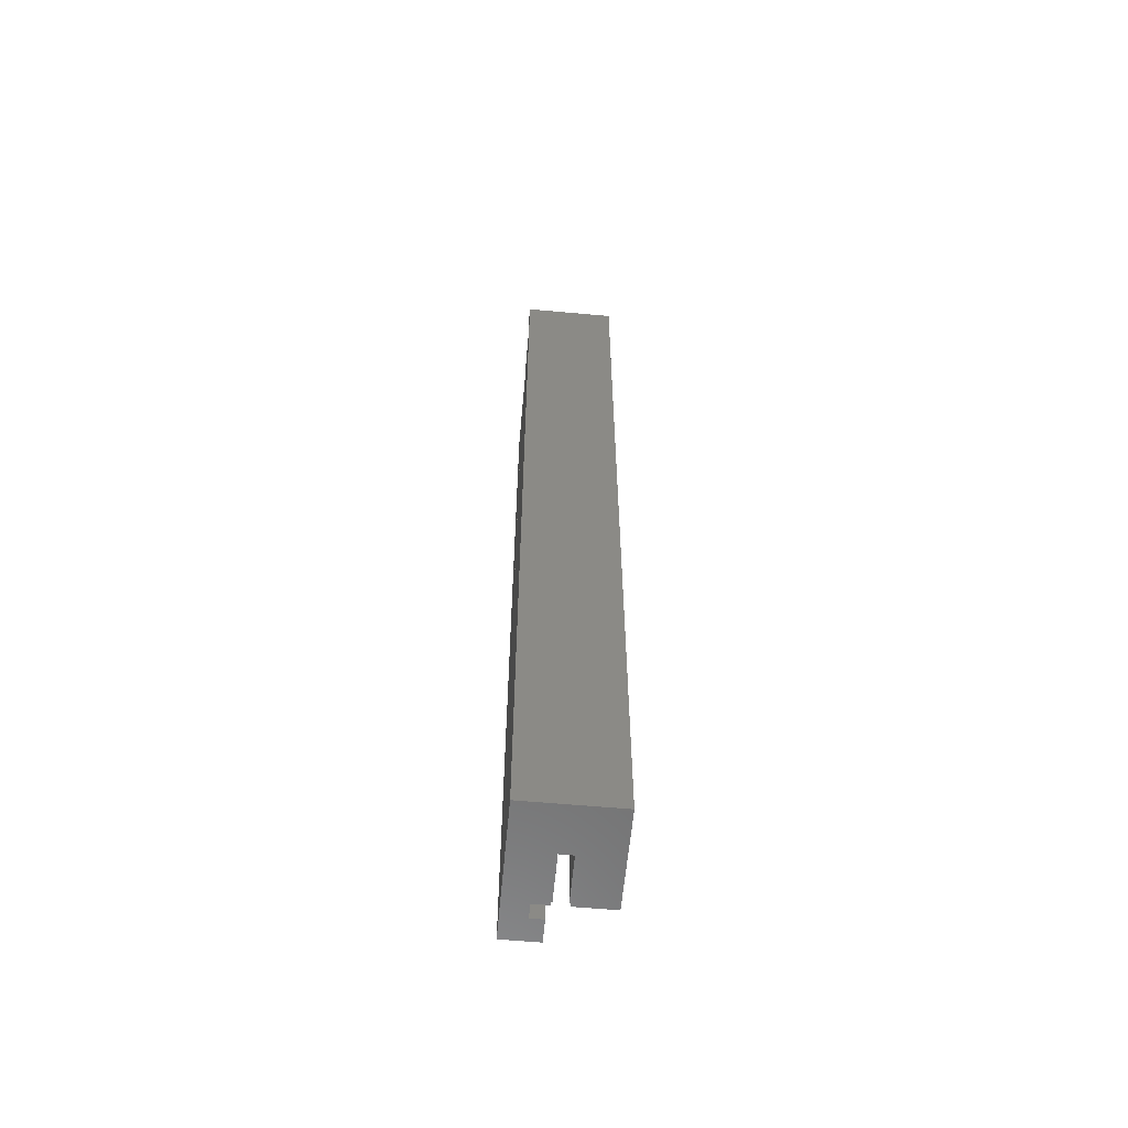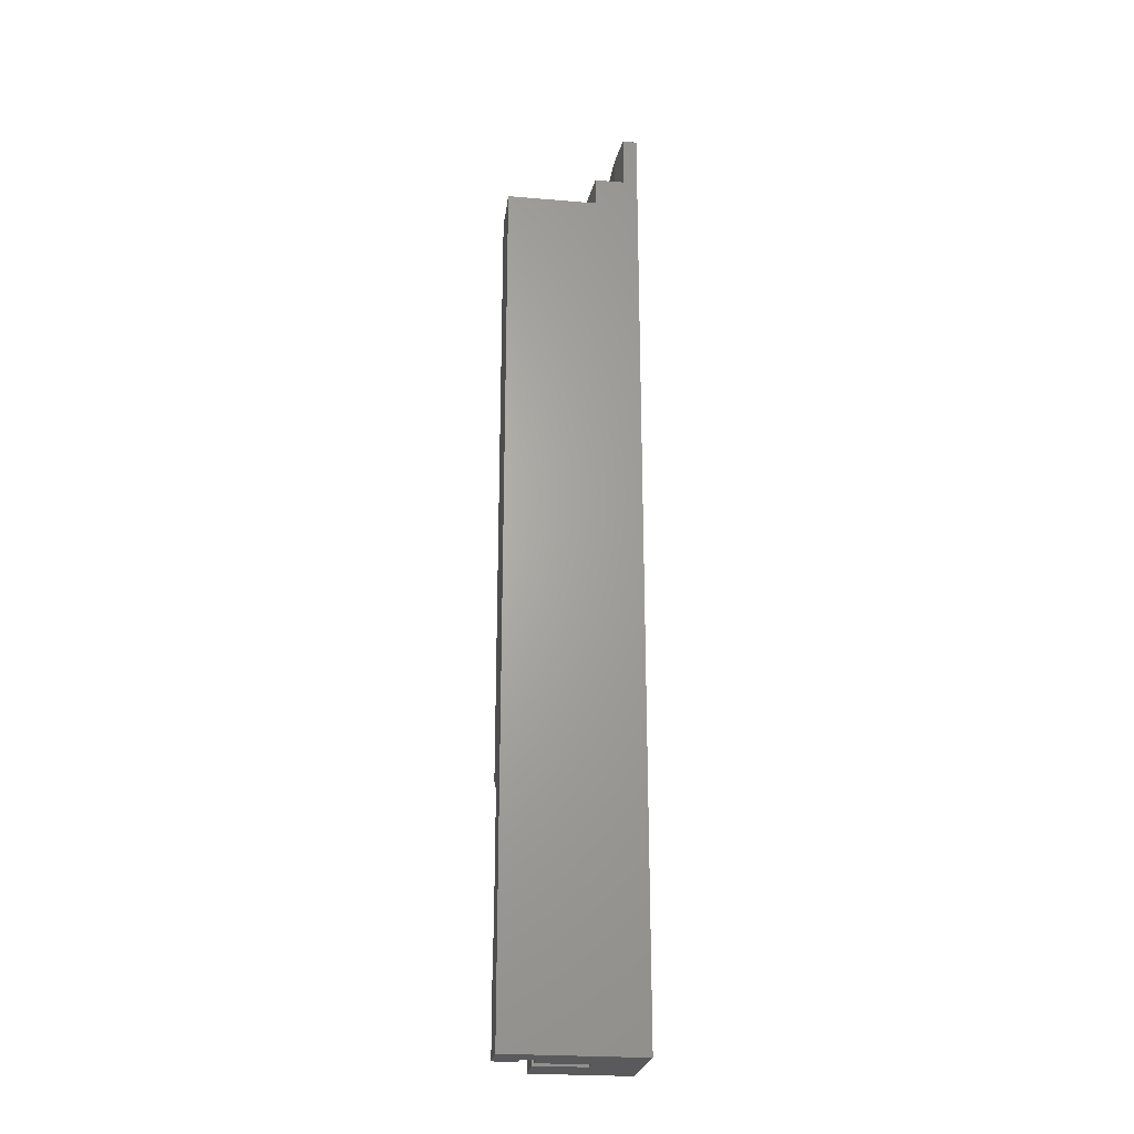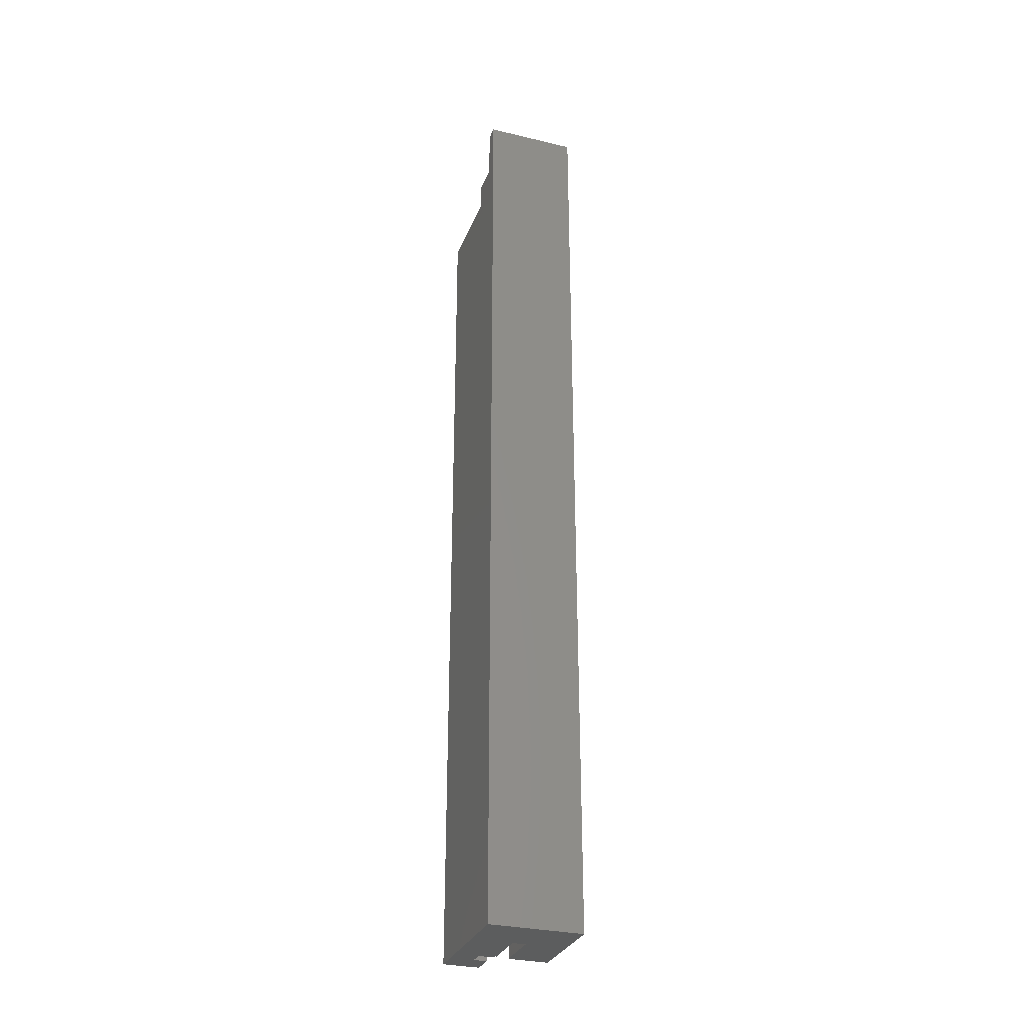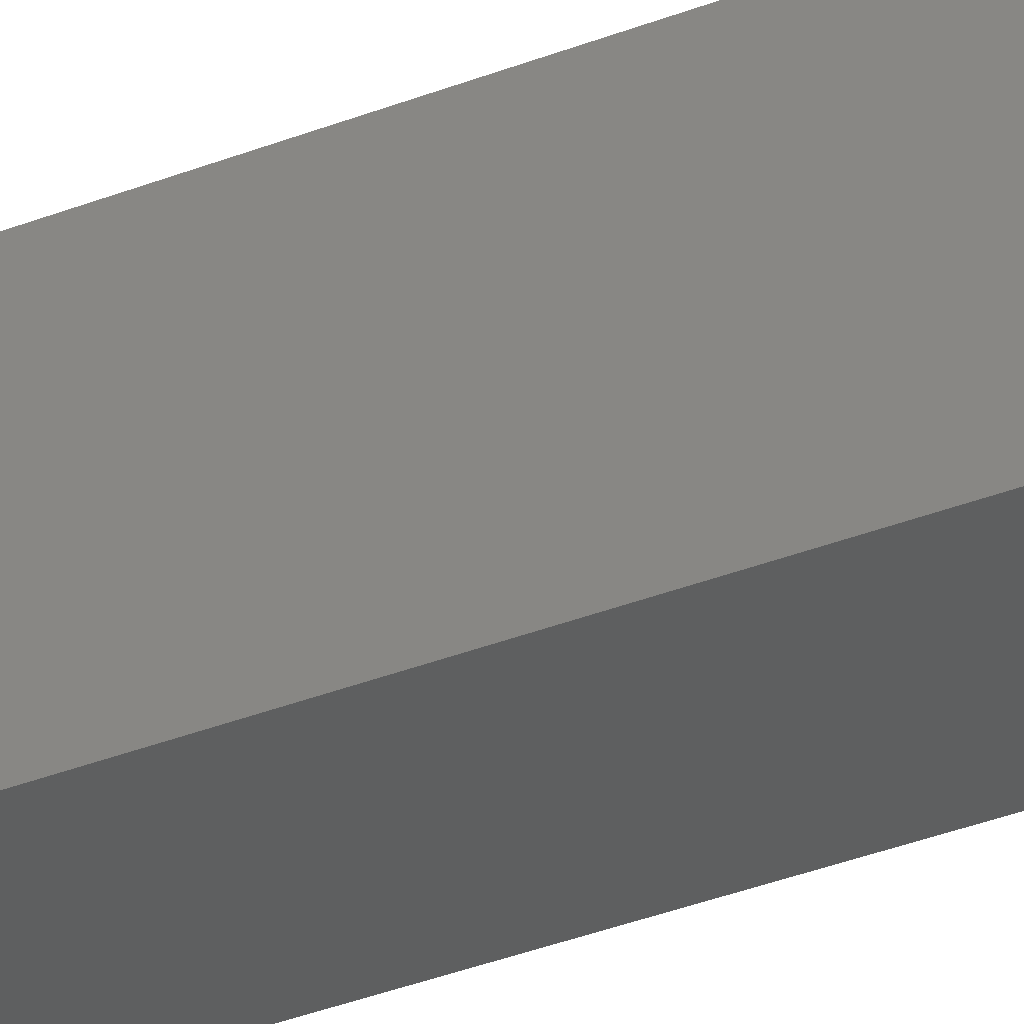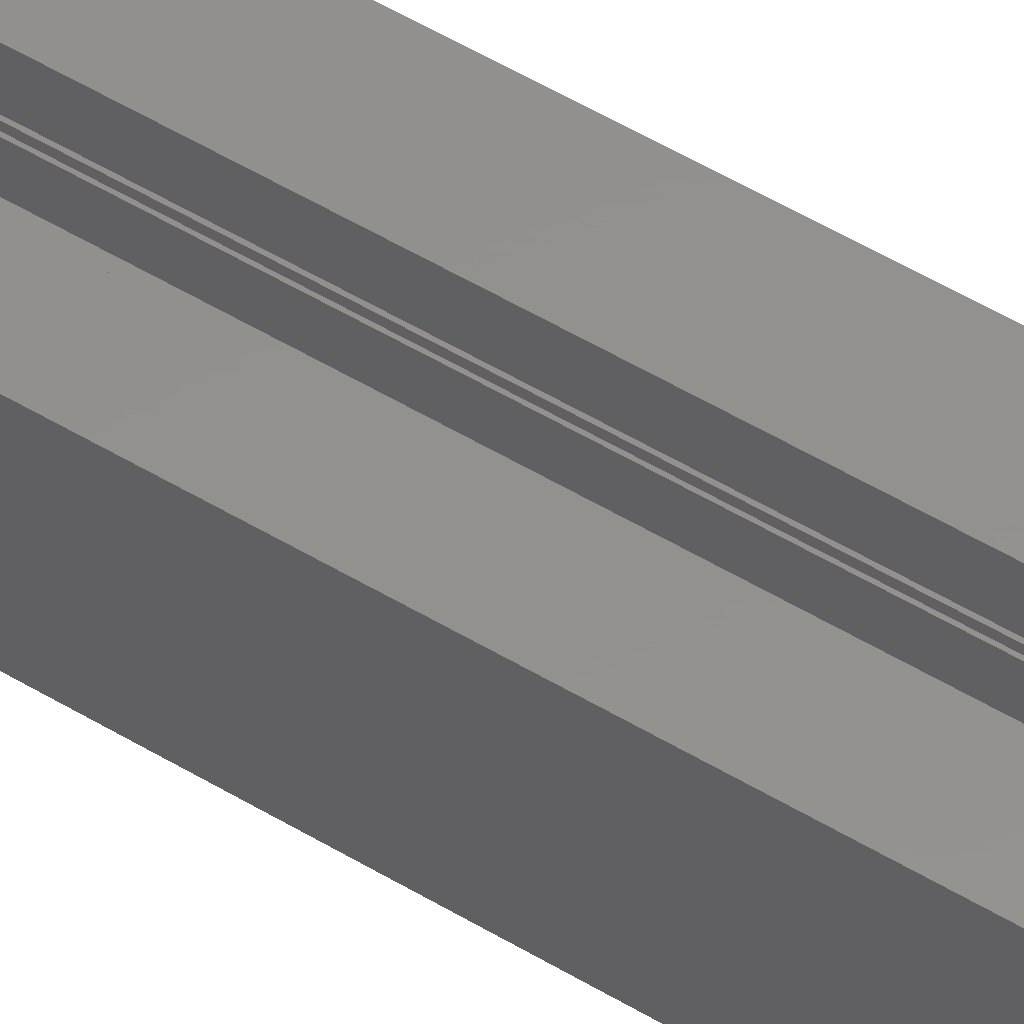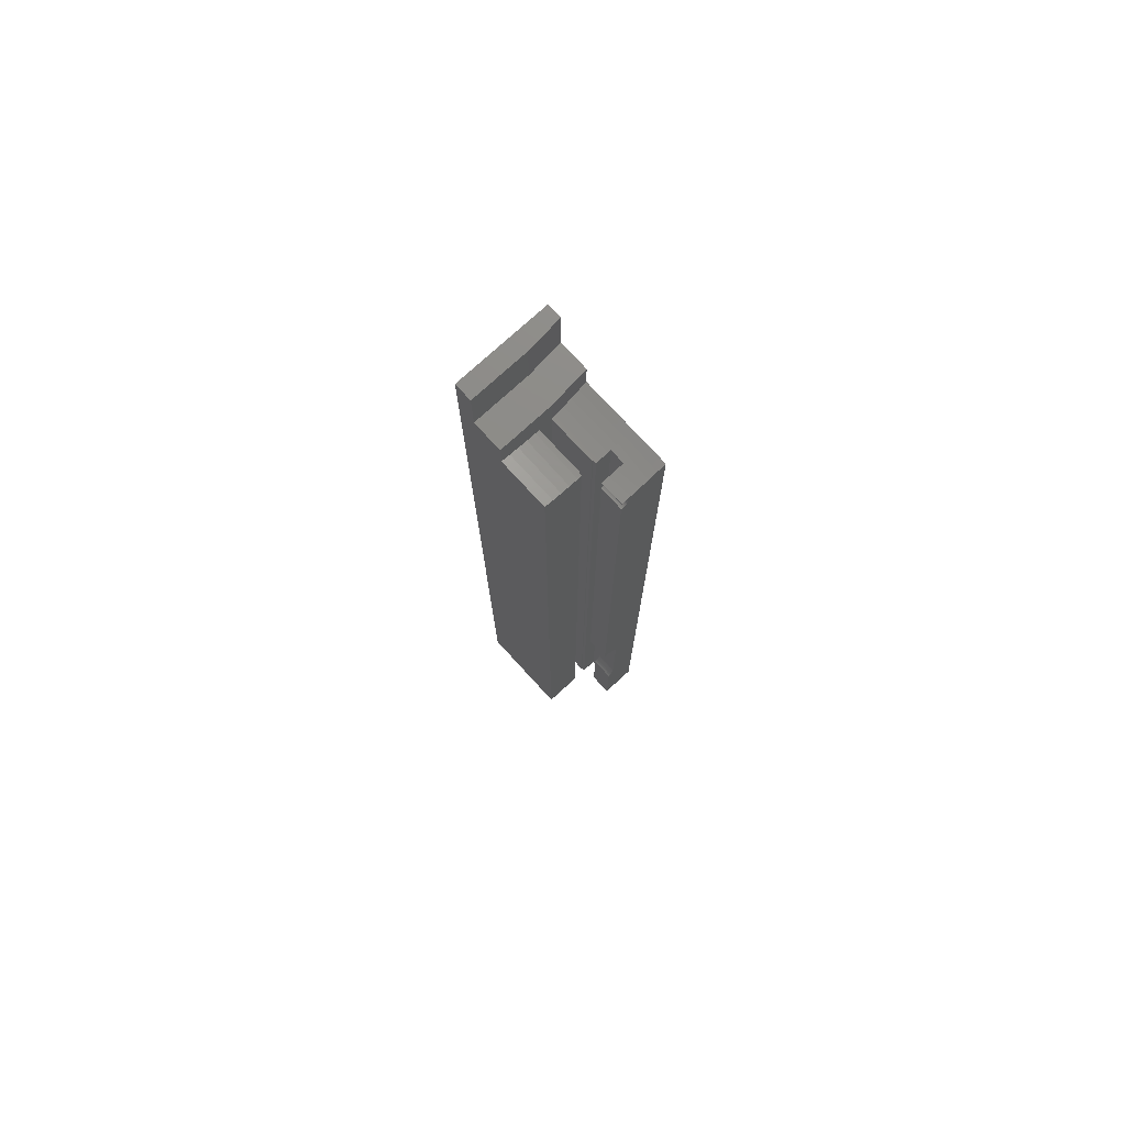
<metadata>
{"format":"stl","ext":"stl","renderer":"f3d","projection":"perspective","resolution":1024,"background":"white","views":[{"elev":-60.1,"azim":-5.3,"up":"+Z"},{"elev":-24.4,"azim":-97.9,"up":"+Z"},{"elev":-30.5,"azim":-19.1,"up":"+Z"},{"elev":-36.6,"azim":-63.1,"up":"+Y"},{"elev":54.8,"azim":122.3,"up":"+Y"},{"elev":76.1,"azim":137.5,"up":"+Z"}]}
</metadata>
<code>
# stl→obj: 185 verts, 398 faces
v -0.009 0.015 -0.003329
v -0.01679 0.01432 -0.002891
v -0.009 0.015 0.07
v -0.02456 0.01364 -0.00219
v -0.04 0.01229 0.07
v -0.0323 0.01296 -0.001226
v -0.04 0.01229 0
v 0.04 0.015 0.07
v 0.04 -1.959e-17 0.07
v -0.04 -1.959e-17 0.07
v 0.04 -1.959e-17 -0.75
v -0.04 -1.959e-17 -0.75
v 0.04 0.015 0
v 0.04 0.0838 -0.75
v 0.04 0.0838 0
v 0.01679 0.015 -0.002891
v 0.01 0.0788 -0.003287
v 0.009 0.015 -0.003329
v 0.009667 0.0788 -0.003302
v 0.009333 0.0788 -0.003316
v 0.02456 0.015 -0.00219
v 0.01754 0.0838 -0.002835
v 0.01 0.0838 -0.003287
v 0.02505 0.0838 -0.002136
v 0.0323 0.015 -0.001226
v 0.03254 0.0838 -0.001191
v 0.009 0.0788 -0.003329
v -0.04 0.0838 0
v -0.03254 0.0838 -0.001191
v -0.02505 0.0838 -0.002136
v -0.01754 0.0838 -0.002835
v -0.01 0.0838 -0.003287
v -0.01 0.0788 -0.003287
v -0.009667 0.0788 -0.003302
v -0.009333 0.0788 -0.003316
v -0.009 0.0788 -0.003329
v 0.009 0.015 -0.75
v 0.009 0.0788 -0.75
v -0.009 0.015 -0.75
v -0.009 0.0788 -0.75
v -0.01 0.0788 -0.75
v -0.01 0.0838 -0.75
v -0.04 0.0838 -0.75
v 0.01 0.0788 -0.75
v 0.01 0.0838 -0.75
v 7.643e-19 0.0963 -0.01639
v -4.134e-18 0.1163 -0.01639
v -0.001042 0.0963 -0.0163
v -0.001042 0.1163 -0.0163
v -0.002052 0.0963 -0.01603
v -0.002052 0.1163 -0.01603
v -0.003 0.0963 -0.01559
v -0.003 0.1163 -0.01559
v -0.003857 0.0963 -0.01499
v -0.003857 0.1163 -0.01499
v -0.004596 0.0963 -0.01425
v -0.004596 0.1163 -0.01425
v -0.005196 0.0963 -0.01339
v -0.005196 0.1163 -0.01339
v -0.005638 0.0963 -0.01244
v -0.005638 0.1163 -0.01244
v -0.005909 0.0963 -0.01143
v -0.005909 0.1163 -0.01143
v -0.006 0.0963 -0.01039
v -0.006 0.1163 -0.01039
v -0.005909 0.0963 -0.009348
v -0.005909 0.1163 -0.009348
v -0.005638 0.0963 -0.008338
v -0.005638 0.1163 -0.008338
v -0.005196 0.0963 -0.00739
v -0.005196 0.1163 -0.00739
v -0.004596 0.0963 -0.006533
v -0.004596 0.1163 -0.006533
v -0.003857 0.0963 -0.005794
v -0.003857 0.1163 -0.005794
v -0.003 0.0963 -0.005194
v -0.003 0.1163 -0.005194
v -0.002052 0.0963 -0.004752
v -0.002052 0.1163 -0.004752
v -0.001042 0.0963 -0.004481
v -0.001042 0.1163 -0.004481
v 7.643e-19 0.0963 -0.00439
v -4.134e-18 0.1163 -0.00439
v -0.009 0.1163 -0.75
v -0.009 0.1163 -0.6637
v -0.009 0.0963 -0.75
v -0.009 0.0963 -0.6637
v 7.643e-19 0.0963 -0.003505
v -4.134e-18 0.1163 -0.003505
v -0.02 0.0963 -0.75
v -0.04 0.1163 -0.75
v -0.02 0.0838 -0.75
v 0 0.0963 -0.5308
v -0.002203 0.0963 -0.5316
v -0.004299 0.0963 -0.5326
v -0.00626 0.0963 -0.5339
v -0.008059 0.0963 -0.5354
v -0.006674 0.0963 -0.003408
v -0.009671 0.0963 -0.5371
v -0.01334 0.0963 -0.003118
v -0.01107 0.0963 -0.539
v -0.01225 0.0963 -0.541
v -0.01318 0.0963 -0.5431
v -0.01385 0.0963 -0.5454
v -0.01426 0.0963 -0.5477
v -0.02 0.0963 -0.002634
v -0.0144 0.0963 -0.55
v -0.0144 0.0963 -0.65
v -0.01428 0.0963 -0.6521
v -0.01394 0.0963 -0.6543
v -0.01337 0.0963 -0.6563
v -0.01258 0.0963 -0.6583
v -0.01158 0.0963 -0.6602
v -0.01038 0.0963 -0.662
v -4.441e-18 0.1163 -0.5308
v -0.002203 0.1163 -0.5316
v -0.004299 0.1163 -0.5326
v -0.00626 0.1163 -0.5339
v -0.008059 0.1163 -0.5354
v -0.009671 0.1163 -0.5371
v -0.01107 0.1163 -0.539
v -0.01225 0.1163 -0.541
v -0.01318 0.1163 -0.5431
v -0.01385 0.1163 -0.5454
v -0.01426 0.1163 -0.5477
v -0.0144 0.1163 -0.55
v -0.0144 0.1163 -0.65
v -0.01038 0.1163 -0.662
v -0.01158 0.1163 -0.6602
v -0.01258 0.1163 -0.6583
v -0.01337 0.1163 -0.6563
v -0.01394 0.1163 -0.6543
v -0.01428 0.1163 -0.6521
v -0.008039 0.1163 -0.003364
v -0.01607 0.1163 -0.002943
v -0.02408 0.1163 -0.002241
v -0.03206 0.1163 -0.00126
v -0.04 0.1163 0
v -0.02669 0.0838 -0.001951
v -0.03336 0.0838 -0.001073
v -0.02 0.0838 -0.002634
v -0.009 0.0405 -0.005
v -0.009 0.015 -0.005
v -0.04 0.03779 -0.005
v -0.04 0.01229 -0.005
v 0.009 0.0408 -0.005
v 0.04 0.0408 -0.005
v 0.009 0.015 -0.005
v 0.04 0.015 -0.005
v -0.04 0.03779 0.025
v -0.04 0.01229 0.025
v -0.0056 0.0408 -0.003437
v -0.006734 0.0407 -0.003406
v -0.0056 0.0408 0.025
v -0.007867 0.0406 -0.00337
v -0.009 0.0405 -0.003329
v 0.04 0.015 0.025
v 0.04 0.0408 0.025
v -0.009 0.015 0.025
v 0.0056 0.0408 -0.75
v -0.0056 0.0408 -0.75
v 0.0056 0.0408 -0.003437
v 0.009 0.0408 -0.003329
v 0.007867 0.0408 -0.00337
v 0.006734 0.0408 -0.003406
v -0.008867 0.0838 -0.003334
v -0.007734 0.0838 -0.003375
v -0.0066 0.0838 -0.00341
v -0.0066 0.0808 -0.00341
v -0.006267 0.0808 -0.00342
v -0.005933 0.0808 -0.003428
v -0.0056 0.0808 -0.003437
v 0.006267 0.0808 -0.00342
v 0.005933 0.0808 -0.003428
v 0.0056 0.0808 -0.003437
v 0.007734 0.0838 -0.003375
v 0.0066 0.0808 -0.00341
v 0.008867 0.0838 -0.003334
v 0.0066 0.0838 -0.00341
v -0.0056 0.0808 -0.75
v -0.0066 0.0808 -0.75
v -0.0066 0.0838 -0.75
v 0.0066 0.0838 -0.75
v 0.0066 0.0808 -0.75
v 0.0056 0.0808 -0.75
f 1 2 3
f 3 2 4
f 3 4 5
f 5 4 6
f 5 6 7
f 8 3 9
f 9 3 10
f 10 3 5
f 9 10 11
f 11 10 12
f 8 9 13
f 13 9 11
f 13 11 14
f 14 15 13
f 16 17 18
f 18 17 19
f 18 19 20
f 21 22 16
f 16 22 23
f 16 23 17
f 22 21 24
f 24 21 25
f 24 25 26
f 26 25 13
f 26 13 15
f 20 27 18
f 28 7 29
f 29 7 6
f 29 6 30
f 30 6 4
f 30 4 31
f 31 4 2
f 31 2 32
f 32 2 33
f 33 2 1
f 33 1 34
f 34 1 35
f 35 1 36
f 18 27 37
f 37 27 38
f 37 39 18
f 18 39 1
f 18 1 3
f 18 3 16
f 16 3 8
f 16 8 21
f 21 8 25
f 25 8 13
f 36 1 40
f 40 1 39
f 33 34 41
f 41 34 35
f 41 35 40
f 40 35 36
f 32 33 42
f 42 33 41
f 28 29 43
f 43 29 30
f 43 30 42
f 42 30 31
f 42 31 32
f 43 12 7
f 7 12 10
f 7 10 5
f 7 28 43
f 27 20 38
f 38 20 44
f 44 20 19
f 44 19 17
f 17 23 44
f 44 23 45
f 23 22 45
f 45 22 24
f 45 24 14
f 14 24 26
f 14 26 15
f 14 11 37
f 37 11 12
f 37 12 39
f 39 12 43
f 39 43 41
f 41 43 42
f 41 40 39
f 38 44 37
f 37 44 14
f 44 45 14
f 46 47 48
f 48 47 49
f 48 49 50
f 50 49 51
f 50 51 52
f 52 51 53
f 52 53 54
f 54 53 55
f 54 55 56
f 56 55 57
f 56 57 58
f 58 57 59
f 58 59 60
f 60 59 61
f 60 61 62
f 62 61 63
f 62 63 64
f 64 63 65
f 64 65 66
f 66 65 67
f 66 67 68
f 68 67 69
f 68 69 70
f 70 69 71
f 70 71 72
f 72 71 73
f 72 73 74
f 74 73 75
f 74 75 76
f 76 75 77
f 76 77 78
f 78 77 79
f 78 79 80
f 80 79 81
f 80 81 82
f 82 81 83
f 84 85 86
f 86 85 87
f 82 83 88
f 88 83 89
f 86 90 84
f 84 90 91
f 91 90 43
f 43 90 92
f 46 48 93
f 93 48 94
f 94 48 50
f 94 50 52
f 94 52 95
f 95 52 54
f 95 54 56
f 56 58 95
f 95 58 96
f 96 58 60
f 96 60 62
f 96 62 97
f 97 62 64
f 97 64 98
f 98 64 66
f 98 66 68
f 68 70 98
f 98 70 72
f 98 72 74
f 74 76 98
f 98 76 78
f 98 78 88
f 88 78 80
f 88 80 82
f 97 98 99
f 99 98 100
f 99 100 101
f 101 100 102
f 102 100 103
f 103 100 104
f 104 100 105
f 105 100 106
f 105 106 107
f 107 106 90
f 107 90 108
f 108 90 109
f 109 90 110
f 110 90 86
f 110 86 111
f 111 86 112
f 112 86 113
f 113 86 114
f 114 86 87
f 115 93 116
f 116 93 94
f 116 94 117
f 117 94 95
f 117 95 118
f 118 95 96
f 118 96 119
f 119 96 97
f 119 97 120
f 120 97 99
f 120 99 121
f 121 99 101
f 121 101 122
f 122 101 102
f 122 102 123
f 123 102 103
f 123 103 124
f 124 103 104
f 124 104 125
f 125 104 105
f 125 105 126
f 126 105 107
f 107 108 126
f 126 108 127
f 87 85 114
f 114 85 128
f 114 128 113
f 113 128 129
f 113 129 112
f 112 129 130
f 112 130 111
f 111 130 131
f 111 131 110
f 110 131 132
f 110 132 109
f 109 132 133
f 109 133 108
f 108 133 127
f 83 81 89
f 89 81 79
f 89 79 134
f 134 79 77
f 134 77 75
f 75 73 134
f 134 73 71
f 134 71 69
f 69 67 134
f 134 67 65
f 134 65 63
f 61 119 63
f 63 119 120
f 63 120 134
f 134 120 121
f 134 121 135
f 135 121 122
f 135 122 123
f 119 61 118
f 118 61 59
f 118 59 57
f 118 57 117
f 117 57 55
f 117 55 53
f 117 53 116
f 116 53 51
f 116 51 49
f 47 115 49
f 49 115 116
f 123 124 135
f 135 124 125
f 135 125 136
f 136 125 126
f 136 126 137
f 137 126 91
f 137 91 138
f 126 127 91
f 91 127 133
f 91 133 84
f 84 133 132
f 84 132 131
f 131 130 84
f 84 130 129
f 84 129 128
f 128 85 84
f 47 46 115
f 115 46 93
f 88 89 98
f 98 89 134
f 98 134 100
f 100 134 135
f 100 135 106
f 106 135 136
f 106 136 139
f 139 136 137
f 139 137 140
f 140 137 138
f 140 138 28
f 139 141 106
f 106 141 90
f 90 141 92
f 91 43 138
f 138 43 28
f 141 139 92
f 92 139 43
f 43 139 140
f 43 140 28
f 142 143 144
f 144 143 145
f 146 147 148
f 148 147 149
f 144 145 150
f 150 145 151
f 152 153 154
f 154 153 155
f 154 155 156
f 142 144 156
f 156 144 150
f 156 150 154
f 149 147 157
f 157 147 158
f 145 143 151
f 151 143 159
f 157 154 159
f 159 154 150
f 159 150 151
f 157 158 154
f 160 161 162
f 162 161 152
f 162 152 154
f 158 163 154
f 154 163 164
f 154 164 165
f 158 147 163
f 163 147 146
f 165 162 154
f 36 156 166
f 166 156 155
f 166 155 167
f 167 155 153
f 167 153 168
f 168 153 169
f 169 153 170
f 170 153 152
f 170 152 171
f 171 152 172
f 36 166 35
f 35 166 32
f 35 32 34
f 34 32 33
f 165 173 162
f 162 173 174
f 162 174 175
f 164 176 165
f 165 176 177
f 165 177 173
f 176 164 178
f 178 164 163
f 178 163 27
f 27 20 178
f 178 20 23
f 23 20 19
f 23 19 17
f 176 179 177
f 172 152 180
f 180 152 161
f 169 170 181
f 181 170 171
f 181 171 180
f 180 171 172
f 168 169 182
f 182 169 181
f 32 166 42
f 42 166 167
f 42 167 182
f 182 167 168
f 33 32 41
f 41 32 42
f 36 35 40
f 40 35 41
f 41 35 34
f 41 34 33
f 143 142 39
f 39 142 40
f 40 142 36
f 36 142 156
f 39 37 143
f 143 37 148
f 143 148 159
f 159 148 157
f 157 148 149
f 163 146 27
f 27 146 38
f 38 146 37
f 37 146 148
f 17 19 44
f 44 19 20
f 44 20 38
f 38 20 27
f 23 17 45
f 45 17 44
f 179 176 183
f 183 176 45
f 45 176 178
f 45 178 23
f 177 179 184
f 184 179 183
f 175 174 185
f 185 174 184
f 184 174 173
f 184 173 177
f 162 175 160
f 160 175 185
f 40 161 39
f 39 161 160
f 39 160 37
f 37 160 38
f 38 160 184
f 38 184 183
f 41 42 40
f 40 42 182
f 40 182 181
f 180 161 181
f 181 161 40
f 160 185 184
f 183 45 38
f 38 45 44

</code>
